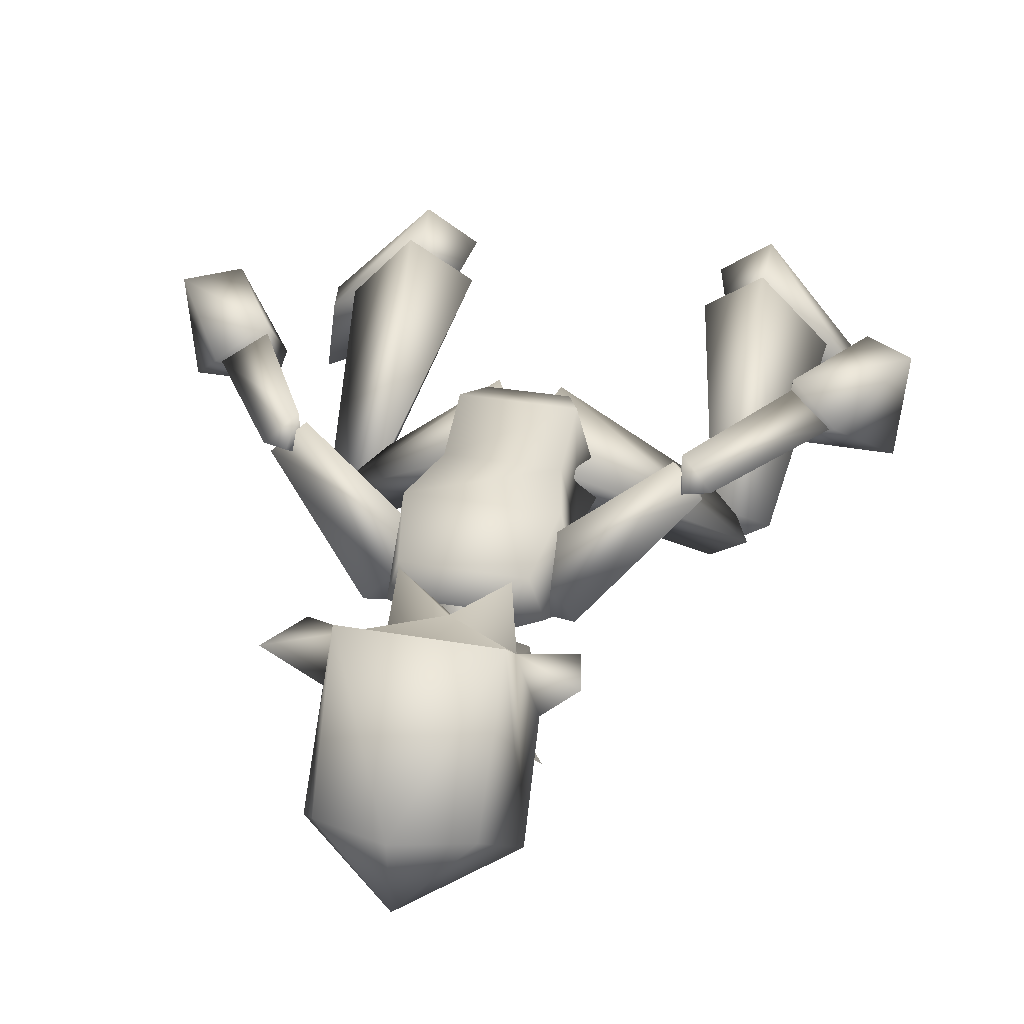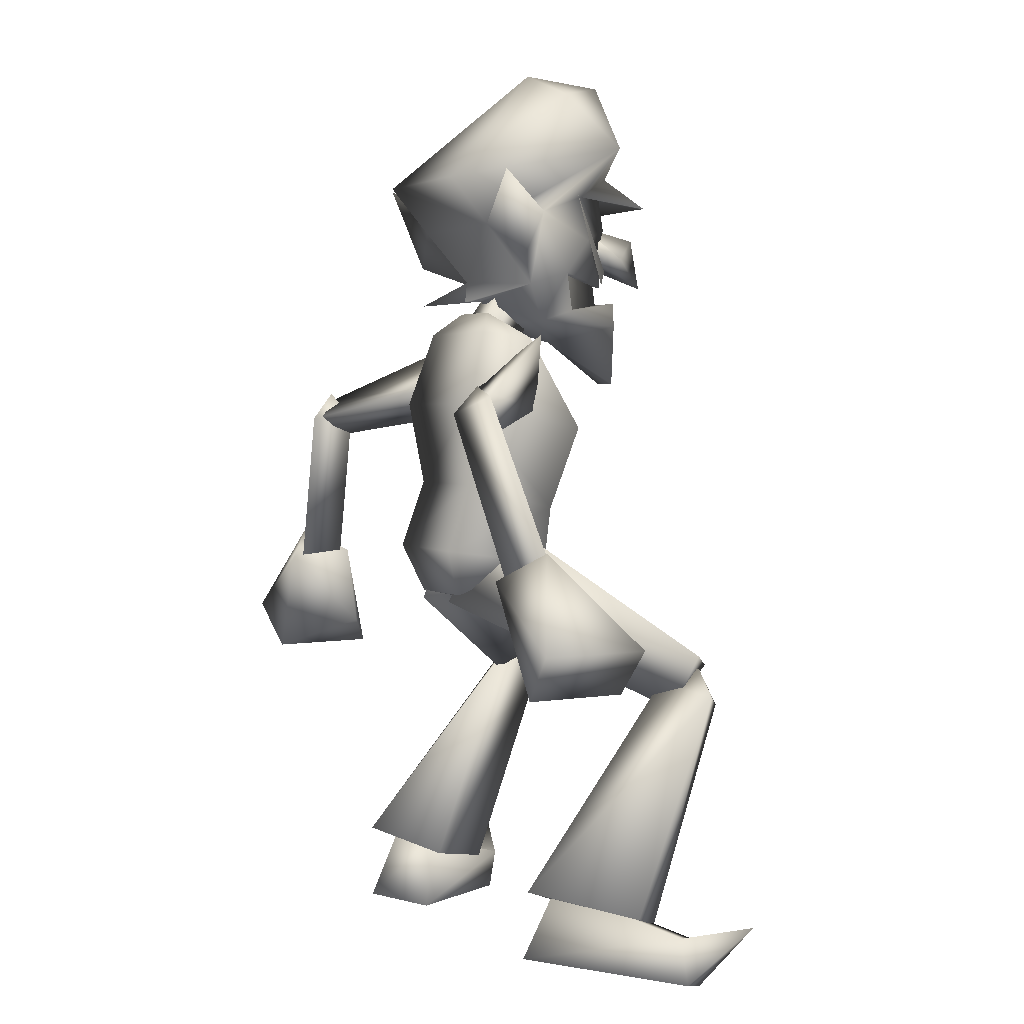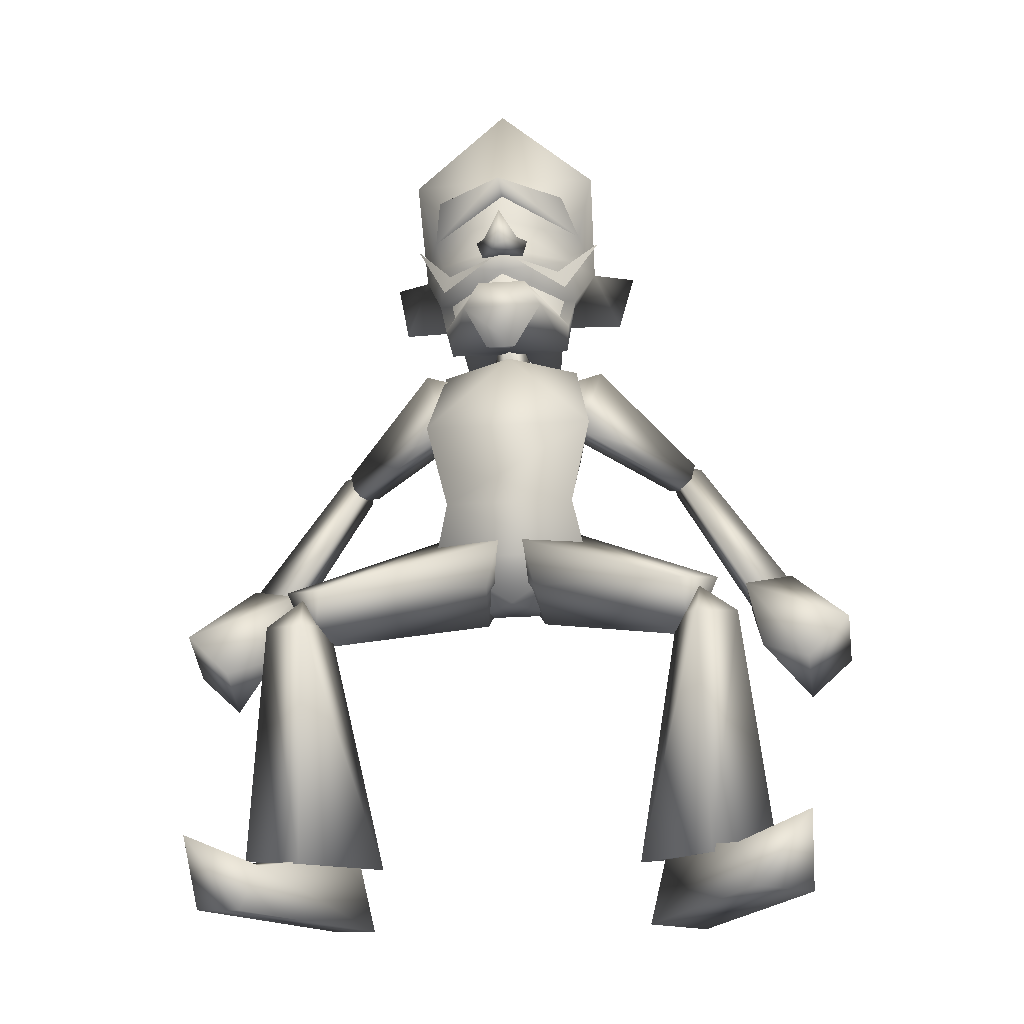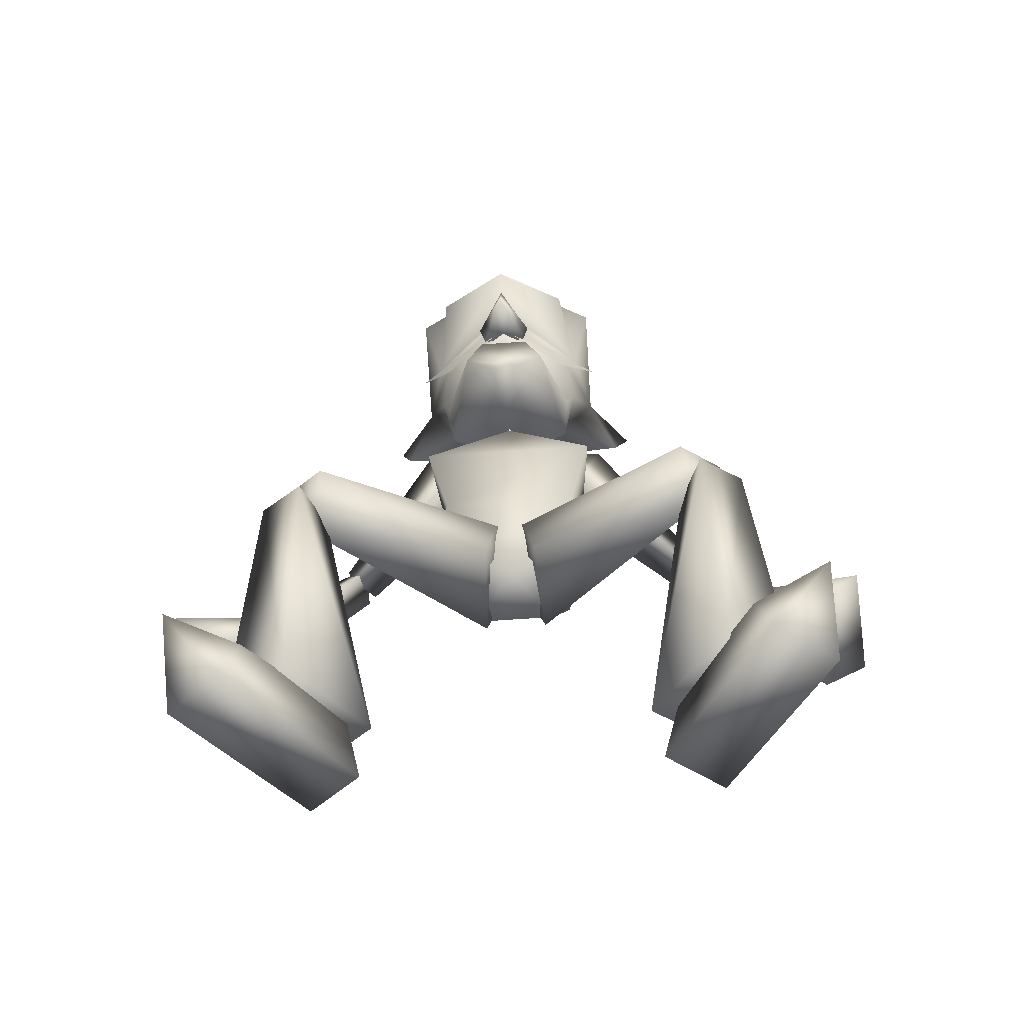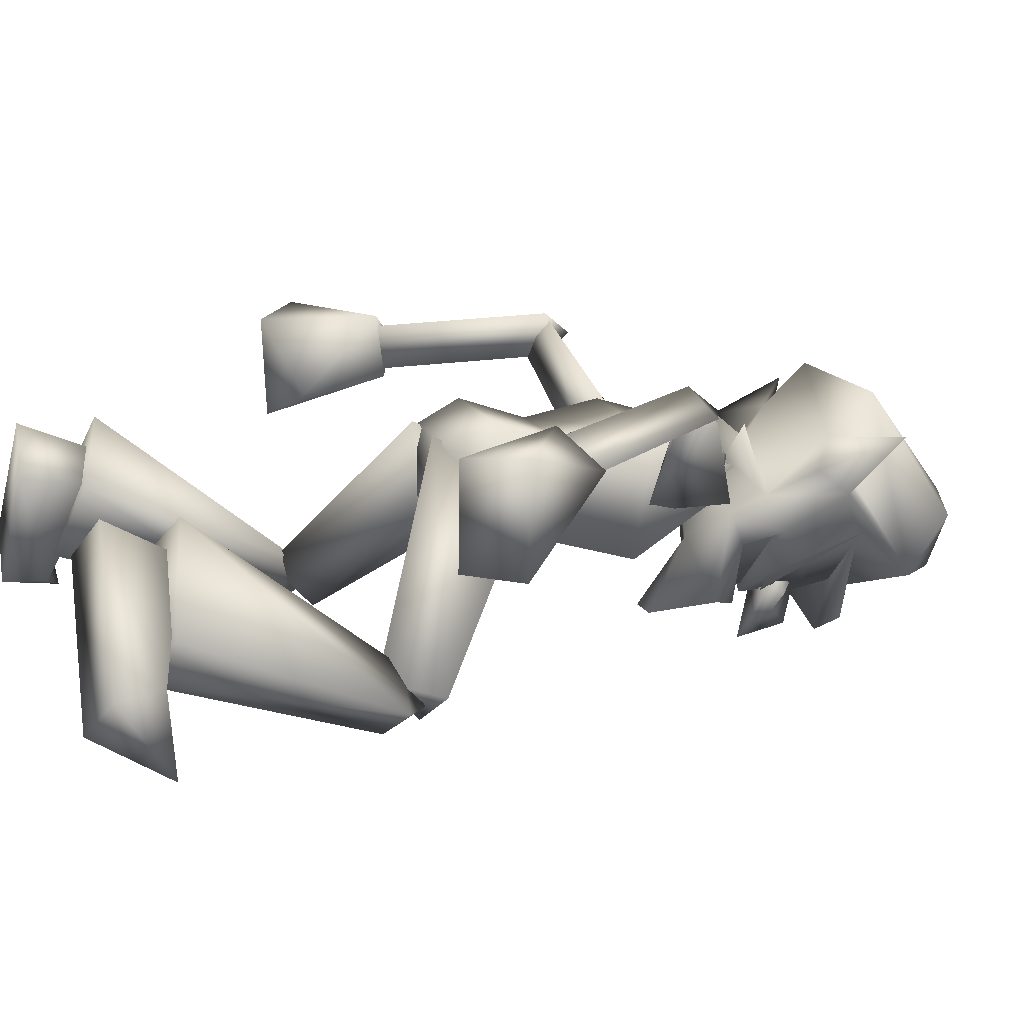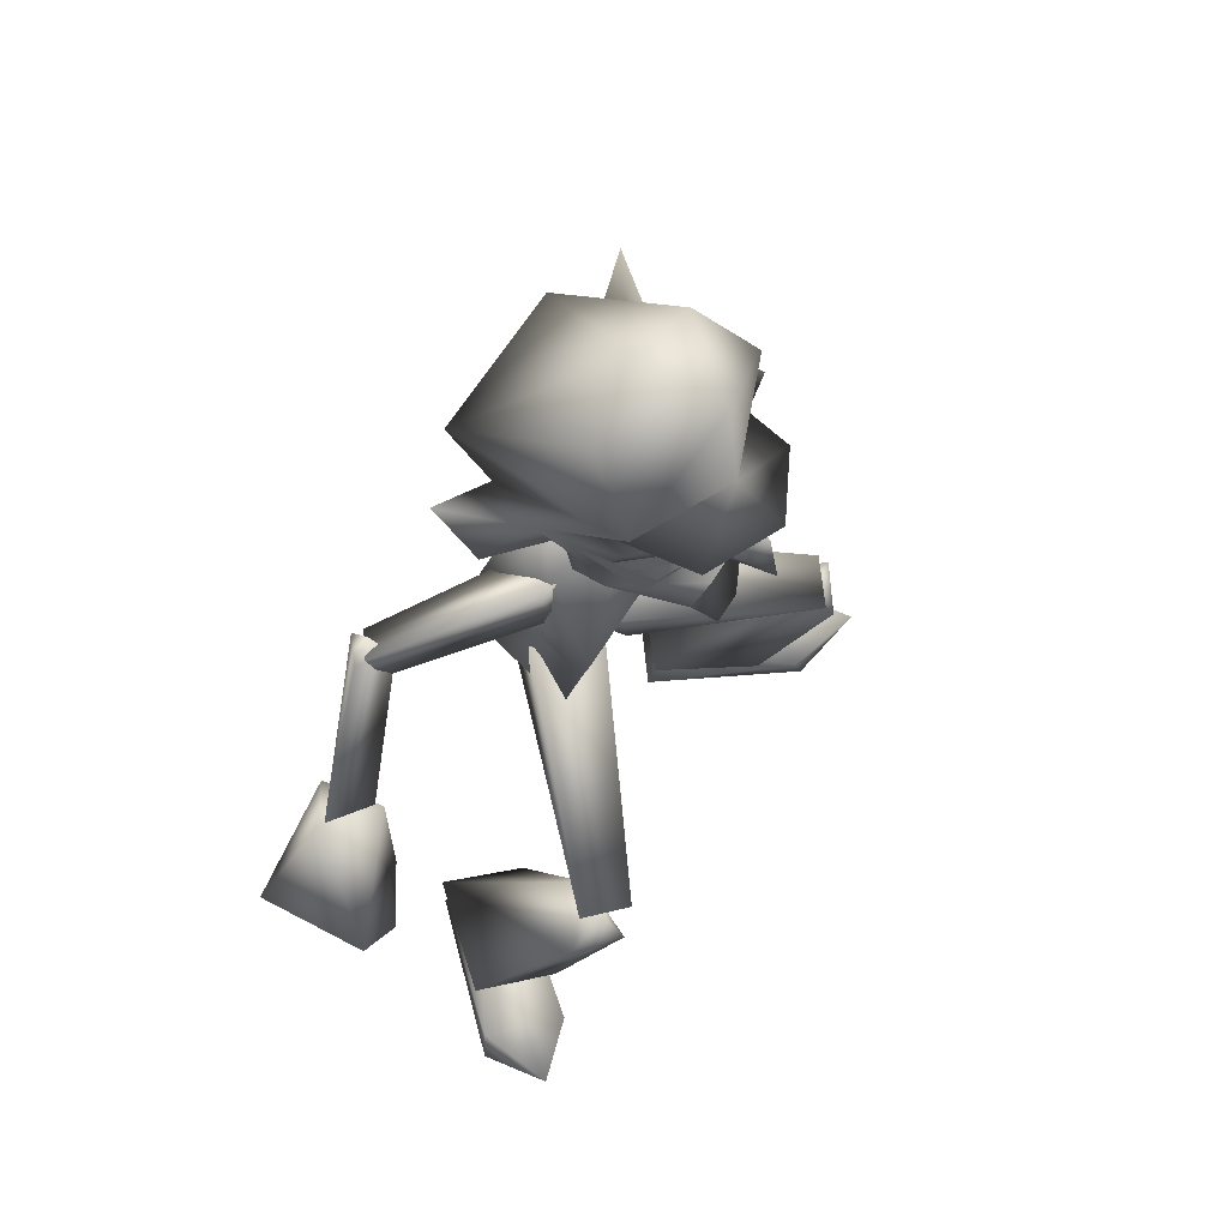
<metadata>
{"format":"obj","ext":"obj","renderer":"f3d","projection":"perspective","resolution":1024,"background":"white","views":[{"elev":34.7,"azim":12.6,"up":"+Y"},{"elev":2.6,"azim":-117.2,"up":"+Z"},{"elev":-29.2,"azim":5.0,"up":"+Z"},{"elev":-64.8,"azim":4.2,"up":"+Z"},{"elev":15.7,"azim":-109.9,"up":"+Y"},{"elev":64.3,"azim":-58.3,"up":"+Z"}]}
</metadata>
<code>
o waluigi
v -0.4331 0.2676 3.066
v -1.457 -0.7055 2.154
v -1.197 -0.9178 2.059
v -1.276 -0.6103 1.777
v -0.1728 -0.03856 2.49
v -0.2079 0.5657 2.476
v -0.001396 0.3336 2.746
v -0.09053 -0.04833 2.854
v -1.344 -0.4252 0.3314
v -0.8698 0.1375 0.4782
v -1.309 -0.9353 1.796
v -1.18 -0.5771 1.963
v -1.333 -0.7836 2.054
v -1.577 -0.7325 1.888
v -1.287 0.5069 0.6372
v -1.768 -0.06288 0.4909
v -2.027 -0.7772 0.4168
v -1.555 -0.6206 0.2524
v -1.965 -0.2589 0.3886
v -1.231 0.266 0.637
v -1.264 0.529 0.1902
v -1.034 0.06615 0.5655
v -0.9284 0.2333 0.07883
v -1.676 -0.5829 -0.02611
v -2.021 -0.2796 0.08829
v 0.4312 0.2666 3.065
v 1.186 -0.9212 2.054
v 1.447 -0.7097 2.147
v 1.265 -0.6134 1.771
v 0.2051 0.5666 2.477
v 0.1675 -0.03796 2.491
v 0.08657 -0.04788 2.854
v 1.328 -0.4264 0.326
v 1.296 -0.9386 1.789
v 0.8577 0.1383 0.476
v 1.17 -0.5799 1.958
v 1.277 0.506 0.6333
v 1.566 -0.737 1.881
v 1.755 -0.0658 0.4837
v 1.322 -0.7873 2.048
v 1.958 -0.8222 0.4492
v 1.931 -0.3071 0.3636
v 1.487 -0.6497 0.3031
v 1.258 0.2977 0.6015
v 1.042 0.1066 0.5694
v 1.273 0.5048 0.1251
v 0.9099 0.2247 0.07557
v 1.588 -0.6535 0.0139
v 1.96 -0.3661 0.06471
v 0.1631 0.2468 4.429
v -0.001689 0.03901 4.824
v -0.001689 -0.2449 4.639
v -0.1662 0.2402 4.428
v -0.001689 -0.09172 4.304
v -0.5347 -0.01391 2.75
v -0.4516 -0.1087 3.13
v -0.3845 0.6528 2.843
v -0.378 0.4868 3.299
v -0.4926 0.07176 4.316
v -0.5905 -0.2553 3.691
v -0.001689 -0.1472 4.332
v 0.587 -0.2553 3.692
v 0.4875 0.0717 4.317
v 0.381 0.6512 2.848
v 0.5312 -0.01397 2.75
v 0.2703 0.5342 2.529
v -0.001689 0.1258 2.44
v -0.2736 0.5347 2.529
v 0.4482 -0.1087 3.13
v 0.3746 0.4868 3.3
v 0.4892 0.547 3.858
v -0.4926 0.547 3.858
v -0.4009 0.3956 4.356
v 0.3975 0.3956 4.356
v -0.2029 0.2634 4.499
v 0.2045 0.2633 4.499
v -0.6359 0.06394 4.333
v -0.4774 0.02112 3.823
v -0.3511 -0.005235 4.199
v -0.2682 0.3156 4.03
v -1.309 0.7764 3.921
v -1.25 0.717 3.666
v -1.111 0.9371 3.8
v -1.357 0.8178 3.902
v -1.195 0.8307 3.969
v -1.162 0.9853 3.787
v -1.147 0.6932 3.789
v -1.695 0.8788 2.737
v -1.681 0.5797 2.744
v -1.911 0.7448 2.709
v -1.964 0.7275 2.897
v -1.745 0.4282 2.21
v -1.648 0.5303 2.765
v -2.055 0.2454 2.021
v -2.353 0.2463 2.325
v -1.99 0.7406 2.923
v -2.397 0.965 2.323
v -1.696 0.9505 2.735
v -2.096 0.9175 2.017
v 0.6702 0.08276 4.308
v 0.3846 0.01416 4.176
v 0.5091 0.03923 3.798
v 0.3023 0.3349 4.006
v 1.343 0.7923 3.89
v 1.284 0.7324 3.635
v 1.146 0.9533 3.769
v 1.392 0.834 3.871
v 1.197 1.001 3.756
v 1.231 0.8479 3.939
v 1.181 0.7089 3.76
v 1.721 0.8847 2.701
v 1.936 0.7498 2.672
v 1.706 0.5857 2.71
v 1.99 0.7339 2.861
v 1.764 0.4241 2.181
v 2.07 0.2355 1.992
v 1.671 0.5367 2.736
v 2.37 0.2393 2.293
v 2.421 0.9578 2.278
v 2.017 0.7471 2.886
v 1.724 0.956 2.698
v 2.117 0.9073 1.975
v 0.4038 0.02503 4.697
v 0.8156 0.285 4.86
v 0.641 0.04809 5.179
v 0.925 0.48 5.425
v -0.4072 0.02505 4.696
v -0.6445 0.04811 5.179
v -0.8191 0.285 4.859
v -0.9285 0.4799 5.425
v -0.001689 -0.6262 5.137
v -0.1882 -0.7413 4.958
v -0.1225 -0.8608 4.91
v -0.1491 -0.6828 4.872
v -0.001689 -1.08 4.705
v 0.1456 -0.6828 4.873
v 0.1191 -0.8608 4.91
v 0.1848 -0.7413 4.958
v -0.001689 -1.014 5.051
v -0.655 -0.545 5.638
v -0.001689 -0.7927 5.489
v -0.001689 -0.7159 6.141
v 0.6516 -0.545 5.638
v -0.5435 -0.2981 5.297
v -0.001689 -0.3638 5.482
v -0.001689 -1.088 5.289
v 0.54 -0.2981 5.298
v 0.4452 -0.8599 5.246
v -0.4487 -0.8599 5.245
v -0.2793 -0.7146 4.415
v -0.001689 -0.3284 4.303
v -0.1009 -0.7972 4.008
v 0.09748 -0.7972 4.008
v -0.4573 -0.2758 4.515
v -0.5087 -0.2099 4.776
v -0.4302 -0.04937 4.438
v -0.4759 -0.2144 6.016
v -0.001689 -0.163 6.195
v -0.4939 0.6802 5.4
v 0.4923 0.6748 5.401
v -0.484 0.4058 5.09
v 0.4805 0.4058 5.09
v -0.001689 0.3211 4.713
v 0.3395 0.5035 4.557
v 0.02036 0.1931 4.586
v -0.343 0.5035 4.557
v 0.2759 -0.7146 4.415
v -0.001689 -0.7528 4.707
v 0.5053 -0.2099 4.776
v 0.4539 -0.2758 4.515
v 0.1649 -0.7718 4.584
v 0.4682 -0.3973 5.005
v -0.4717 -0.3973 5.005
v 0.4268 -0.04938 4.438
v 0.4725 -0.2144 6.016
v -0.1683 -0.7718 4.584
v -0.4461 -0.5159 4.692
v -0.399 -0.5664 4.796
v -0.6878 -0.1929 5.308
v -0.07222 -0.7397 4.831
v -0.001689 -0.7229 4.516
v 0.4156 -0.2136 4.817
v -0.001689 -0.6907 4.734
v -0.4191 -0.2136 4.817
v -0.4444 -0.1825 4.501
v 0.4409 -0.1825 4.501
v 0.4427 -0.516 4.692
v 0.6844 -0.1928 5.308
v 0.3955 -0.5664 4.796
v 0.06877 -0.7397 4.832
v -0.001689 -0.7222 5.465
v -0.001689 -0.7801 5.128
v -0.001689 -0.7516 4.913
f 1 2 3
f 3 2 4
f 3 4 5
f 5 4 6
f 5 6 7
f 7 6 1
f 7 1 8
f 8 1 3
f 8 3 5
f 4 2 6
f 6 2 1
f 5 7 8
f 9 10 11
f 11 10 12
f 11 12 13
f 13 12 14
f 13 14 11
f 14 12 15
f 15 12 10
f 15 10 9
f 9 14 16
f 16 14 15
f 9 16 15
f 9 11 14
f 17 18 19
f 19 18 20
f 19 20 21
f 21 20 22
f 21 22 23
f 23 22 18
f 23 18 24
f 24 18 17
f 17 19 25
f 25 19 21
f 17 25 24
f 24 25 21
f 24 21 23
f 22 20 18
f 26 27 28
f 28 27 29
f 28 29 30
f 30 29 31
f 30 31 7
f 7 31 32
f 7 32 26
f 26 32 27
f 29 27 31
f 31 27 32
f 26 30 7
f 30 26 28
f 33 34 35
f 35 34 36
f 35 36 37
f 37 36 38
f 37 38 39
f 39 38 33
f 38 36 40
f 40 36 34
f 40 34 38
f 33 38 34
f 33 37 39
f 33 35 37
f 41 42 43
f 43 42 44
f 43 44 45
f 45 44 46
f 45 46 47
f 48 43 47
f 47 43 45
f 49 46 42
f 42 46 44
f 41 48 49
f 49 48 46
f 46 48 47
f 41 49 42
f 43 48 41
f 50 51 52
f 52 51 53
f 52 53 54
f 55 56 57
f 57 56 58
f 59 60 61
f 61 60 62
f 61 62 63
f 64 65 66
f 66 65 67
f 57 68 55
f 55 68 67
f 55 67 65
f 65 64 69
f 69 64 70
f 69 70 71
f 67 68 66
f 66 68 57
f 66 57 64
f 55 65 56
f 56 65 69
f 56 69 62
f 62 69 71
f 58 72 70
f 70 72 71
f 70 64 58
f 58 64 57
f 73 74 72
f 72 74 71
f 73 75 74
f 74 75 76
f 59 61 75
f 56 60 72
f 75 61 76
f 56 72 58
f 60 56 62
f 72 59 73
f 71 63 62
f 72 60 59
f 50 52 54
f 50 53 51
f 74 76 63
f 73 59 75
f 71 74 63
f 63 76 61
f 77 78 79
f 79 78 80
f 79 80 77
f 77 81 78
f 78 81 82
f 78 82 83
f 83 81 80
f 80 81 77
f 83 82 81
f 83 80 78
f 84 85 86
f 86 85 87
f 88 89 90
f 90 89 91
f 90 91 88
f 86 87 88
f 88 87 89
f 88 91 86
f 86 91 84
f 85 84 87
f 87 91 89
f 87 84 91
f 92 93 94
f 94 93 95
f 95 96 97
f 97 96 98
f 94 97 99
f 99 92 94
f 92 99 98
f 98 99 97
f 98 96 93
f 94 95 97
f 98 93 92
f 95 93 96
f 100 101 102
f 102 101 103
f 100 102 104
f 104 102 105
f 106 103 104
f 104 103 100
f 105 102 106
f 106 102 103
f 100 103 101
f 106 104 105
f 107 108 109
f 109 108 110
f 109 110 107
f 111 112 113
f 113 112 114
f 108 111 110
f 110 111 113
f 110 113 114
f 111 108 114
f 114 108 107
f 114 112 111
f 110 114 107
f 115 116 117
f 117 116 118
f 118 119 120
f 120 119 121
f 116 122 119
f 122 116 115
f 115 121 122
f 121 119 122
f 121 117 120
f 116 119 118
f 121 115 117
f 118 120 117
f 123 124 125
f 125 124 126
f 127 128 129
f 129 128 130
f 131 132 133
f 133 132 134
f 133 134 135
f 135 134 136
f 135 136 137
f 137 136 138
f 137 138 131
f 131 138 136
f 137 131 139
f 139 131 133
f 139 133 135
f 140 141 142
f 142 141 143
f 144 145 146
f 146 145 147
f 146 147 148
f 146 141 149
f 149 141 144
f 150 151 152
f 152 151 153
f 154 155 156
f 156 155 127
f 157 158 159
f 159 158 160
f 159 160 161
f 161 160 162
f 146 148 141
f 141 148 147
f 163 123 164
f 164 123 165
f 164 165 163
f 163 165 166
f 163 166 127
f 127 166 165
f 167 150 153
f 153 150 152
f 168 155 169
f 169 155 154
f 169 154 170
f 170 154 171
f 169 125 172
f 172 125 147
f 155 173 128
f 128 173 144
f 151 156 174
f 174 156 165
f 174 165 123
f 175 158 142
f 142 158 157
f 170 174 169
f 169 174 123
f 169 123 125
f 128 140 161
f 161 140 159
f 125 162 143
f 143 162 160
f 150 176 154
f 161 127 129
f 155 128 127
f 153 151 167
f 167 174 170
f 150 156 151
f 157 140 142
f 141 140 144
f 143 141 147
f 162 126 124
f 139 135 137
f 175 143 160
f 162 125 126
f 150 154 156
f 162 124 123
f 161 129 130
f 160 158 175
f 131 134 132
f 163 161 162
f 163 162 123
f 165 156 127
f 177 178 179
f 177 180 178
f 181 182 183
f 181 184 185
f 181 186 182
f 181 183 184
f 176 150 167
f 167 151 174
f 187 188 189
f 187 189 190
f 161 130 128
f 154 176 171
f 157 159 140
f 176 167 171
f 140 128 144
f 125 143 147
f 175 142 143
f 163 127 161
f 146 149 144
f 167 170 171
f 191 144 192
f 192 144 173
f 192 173 193
f 193 173 168
f 193 168 172
f 172 168 169
f 191 192 147
f 147 192 172
f 172 192 193
f 168 173 155

</code>
